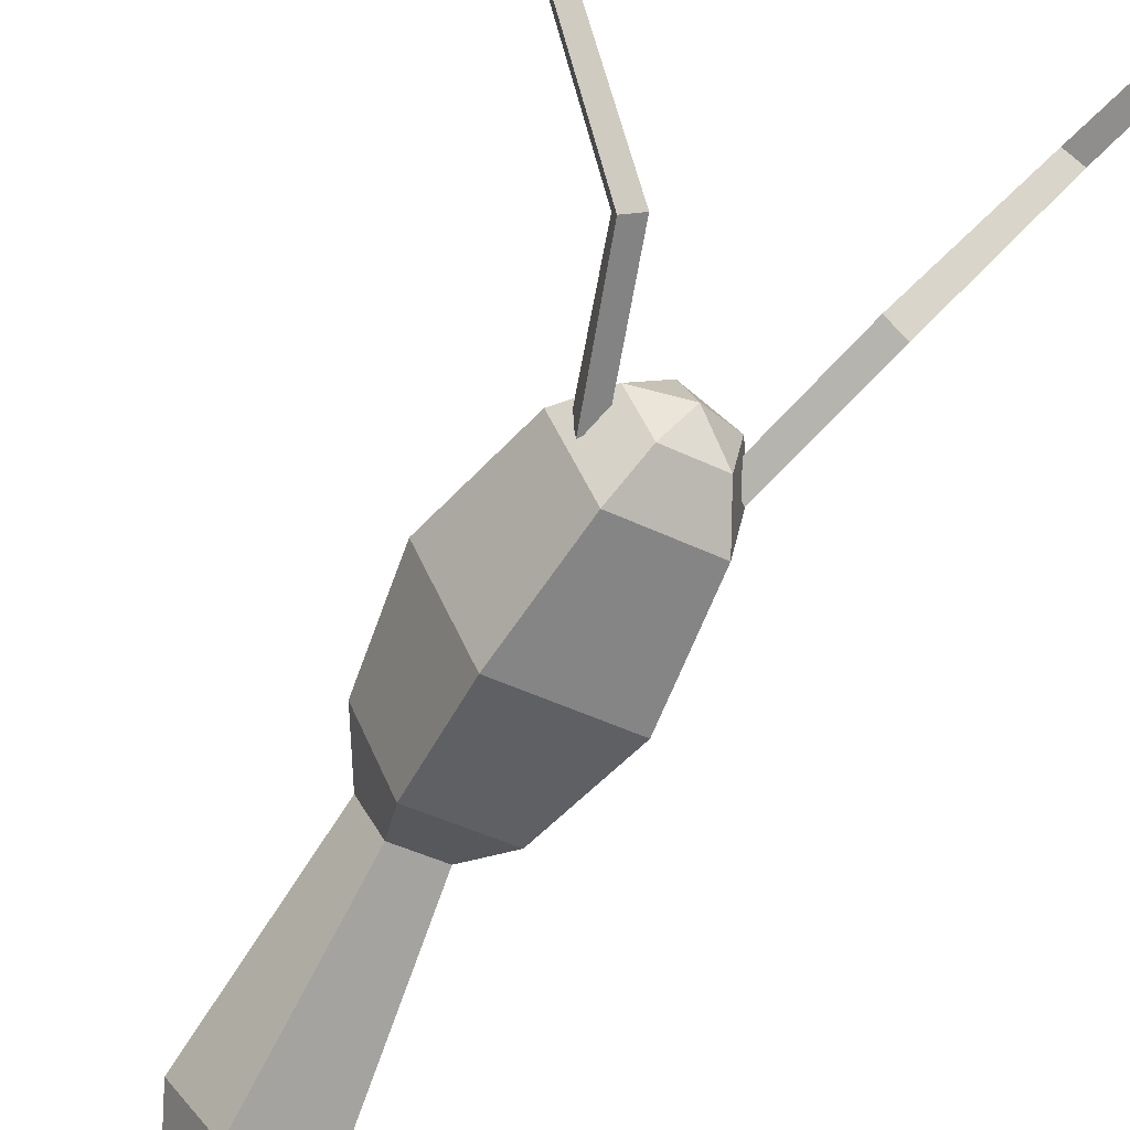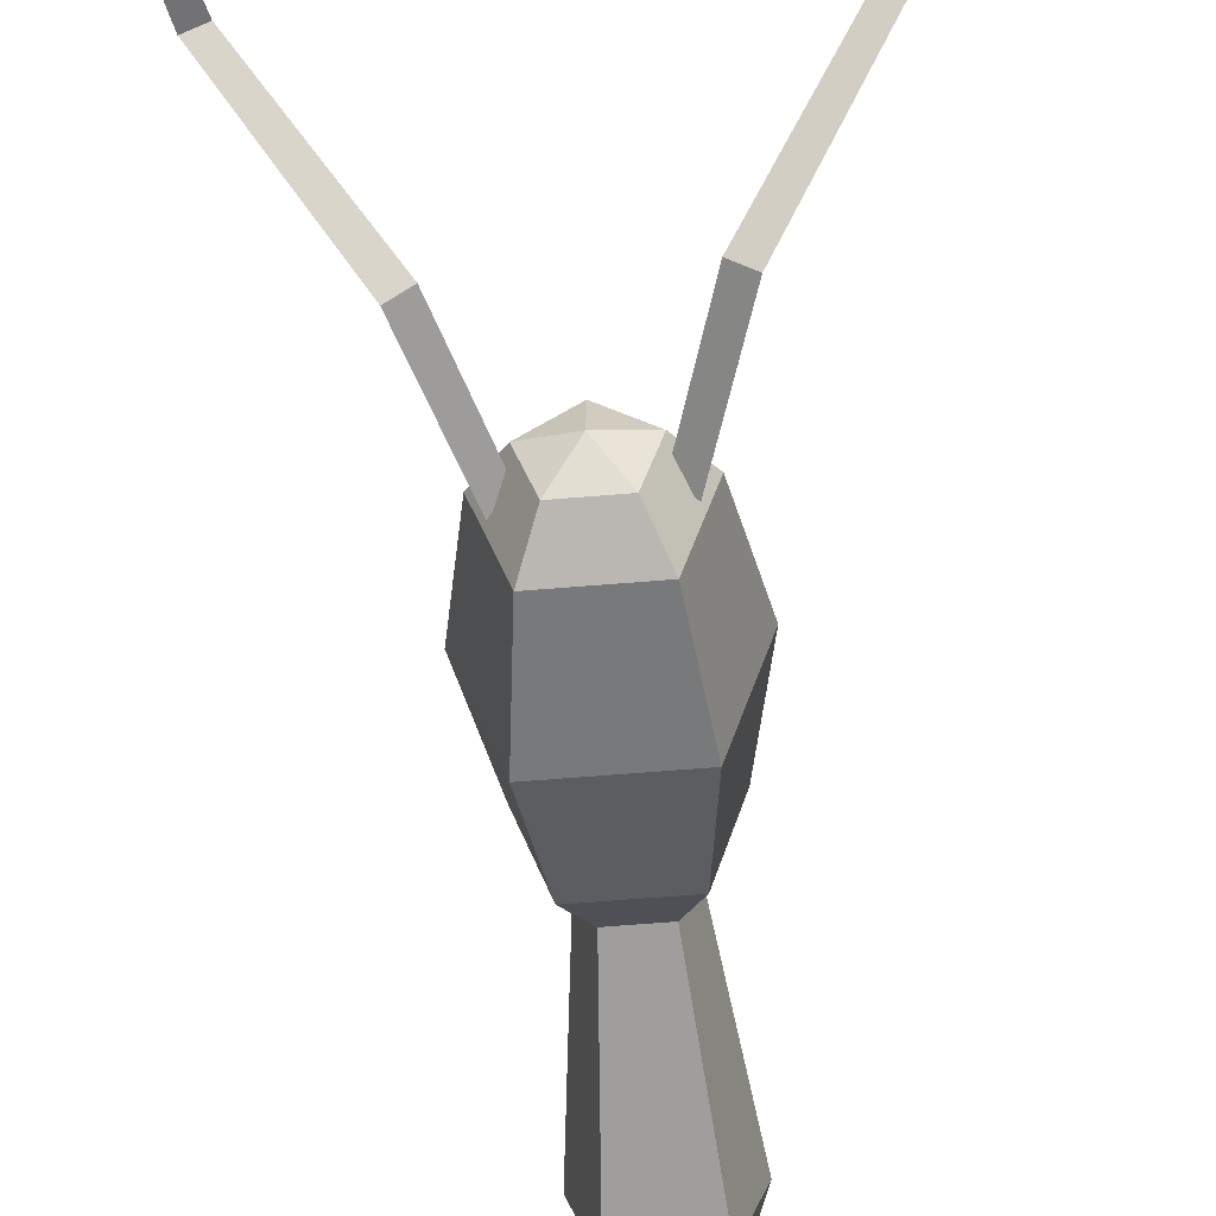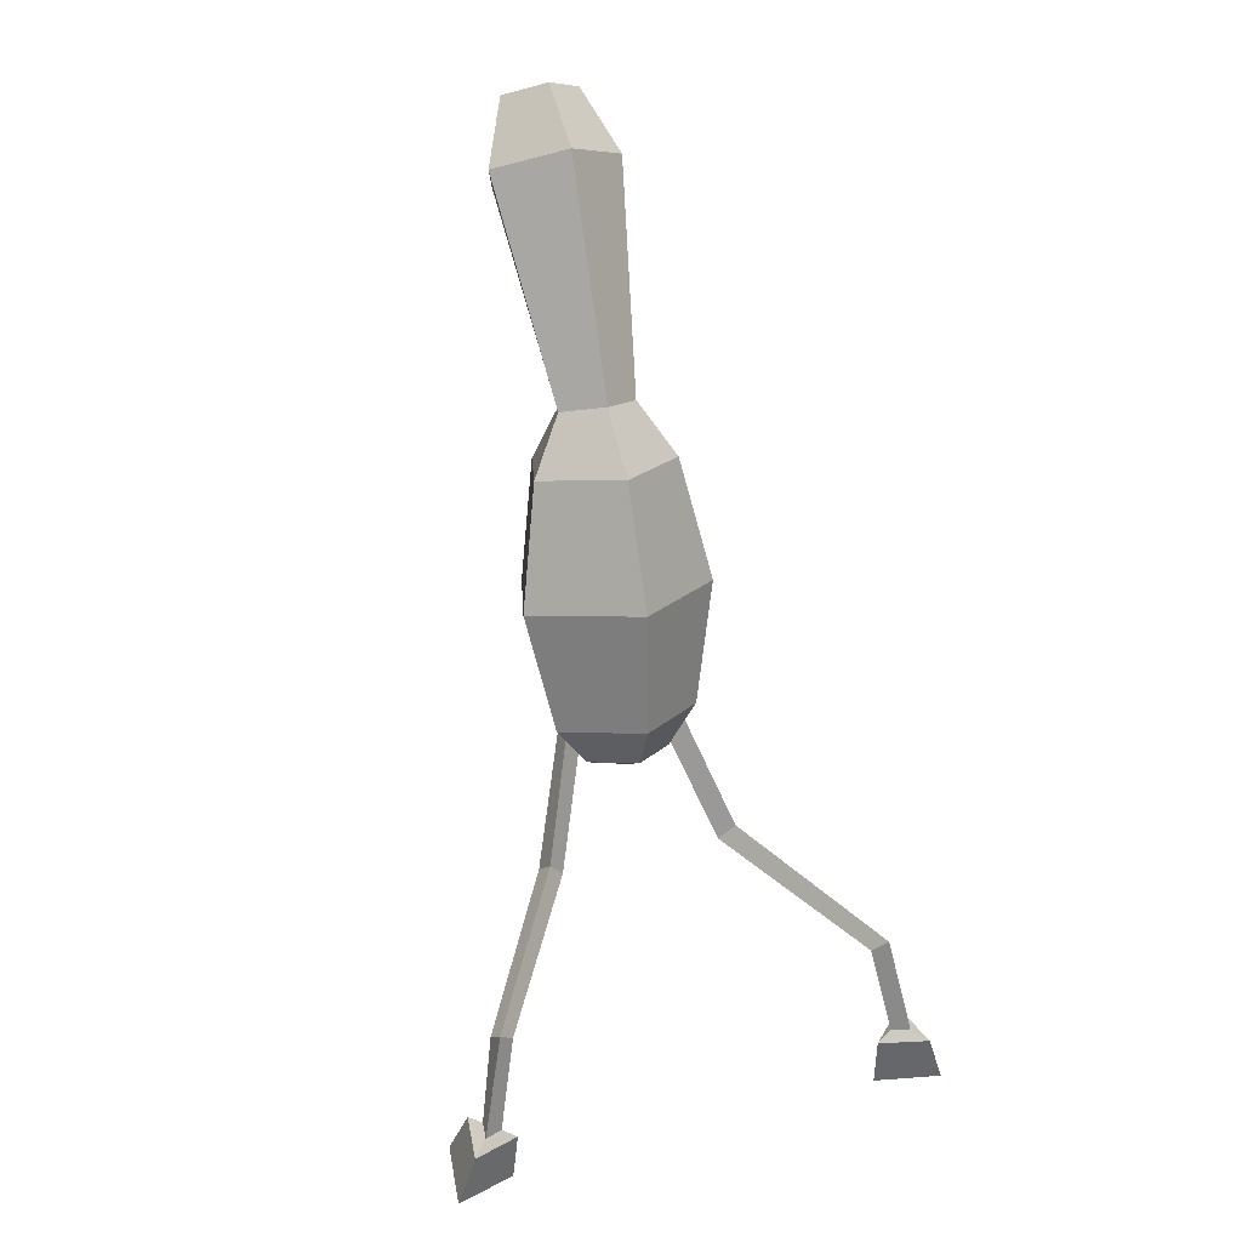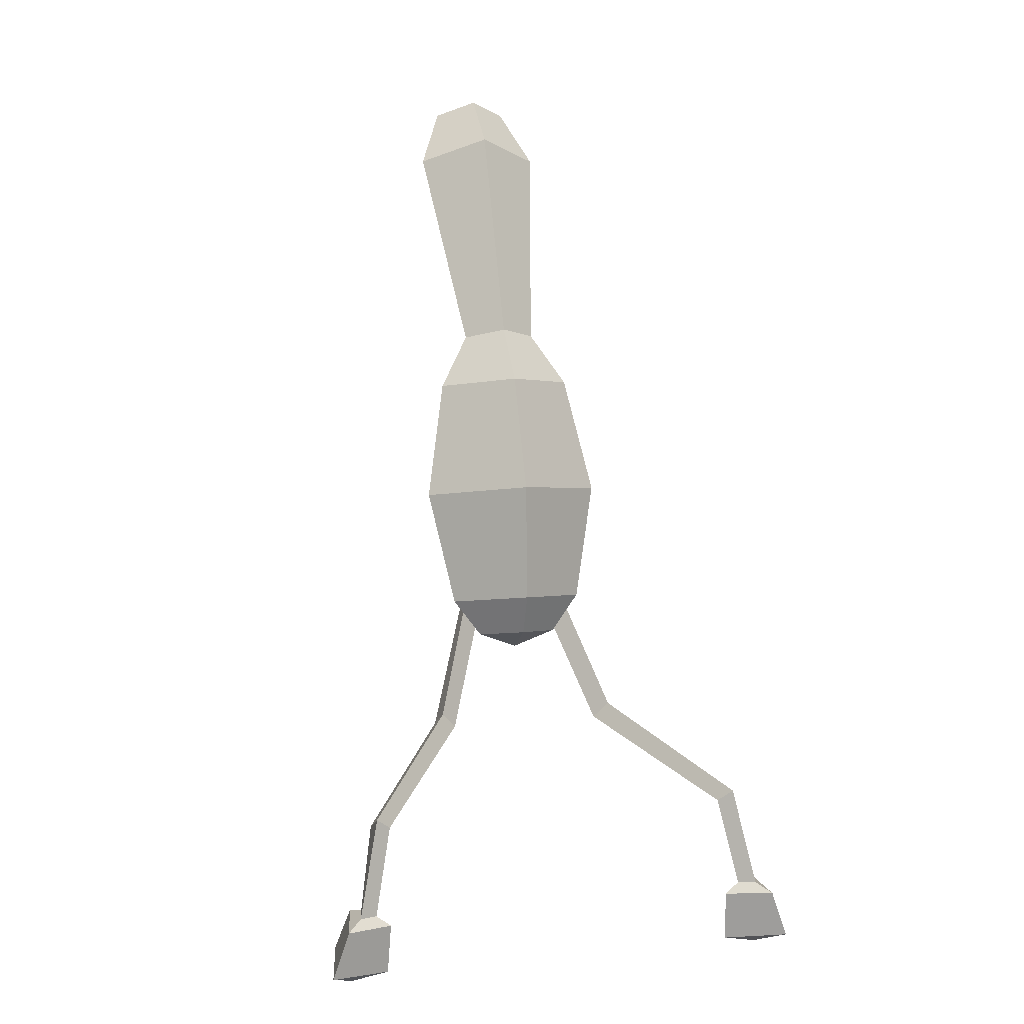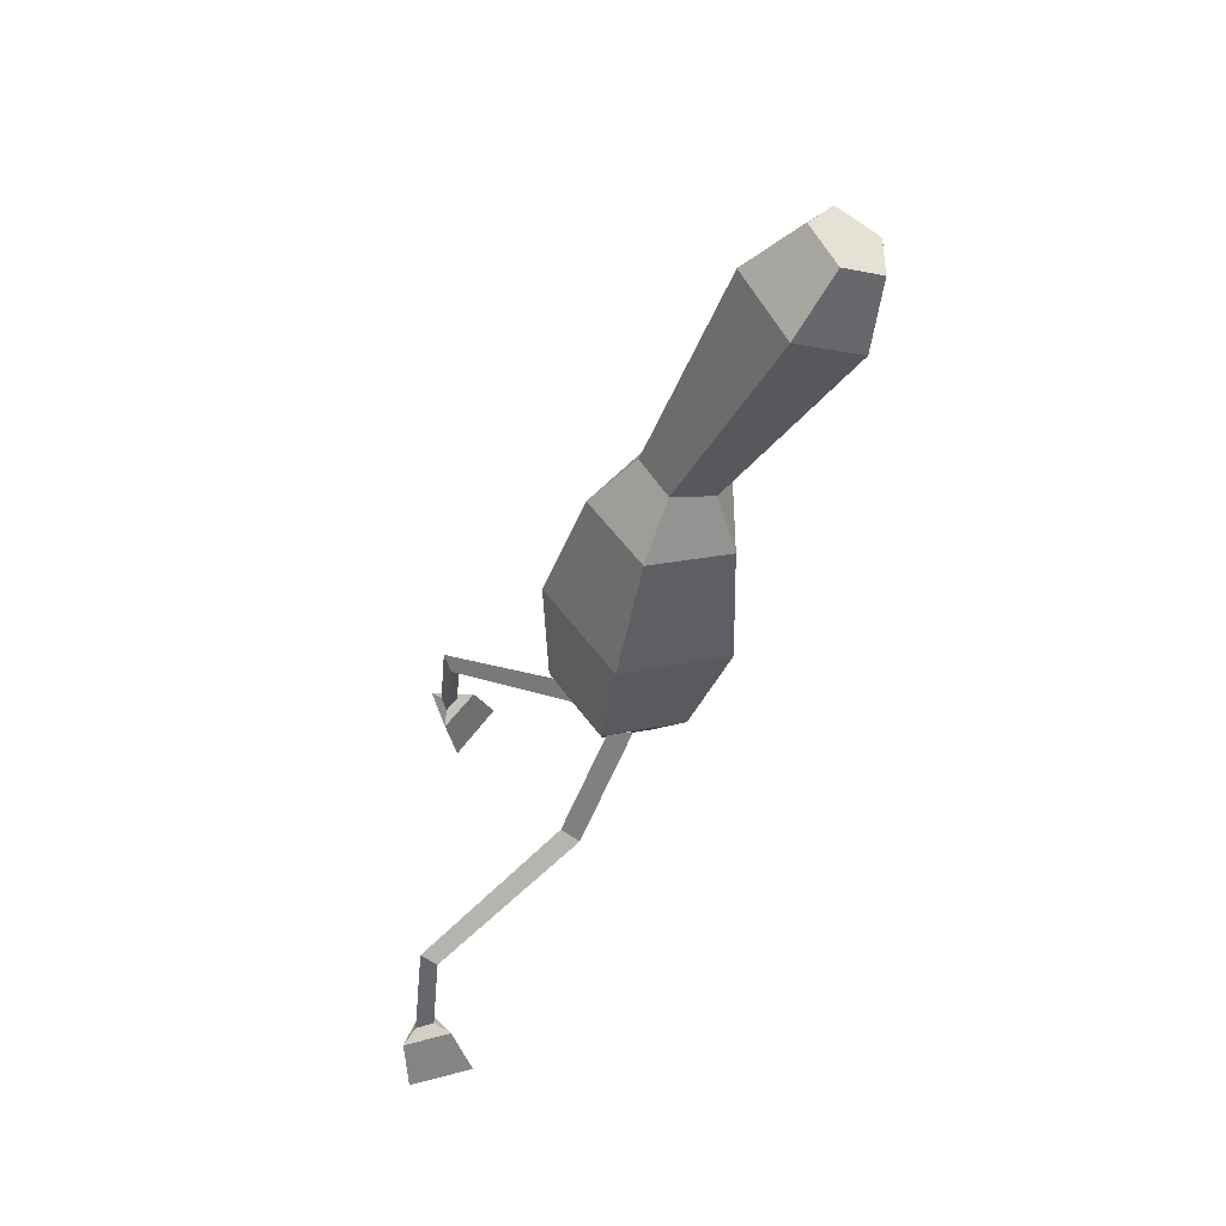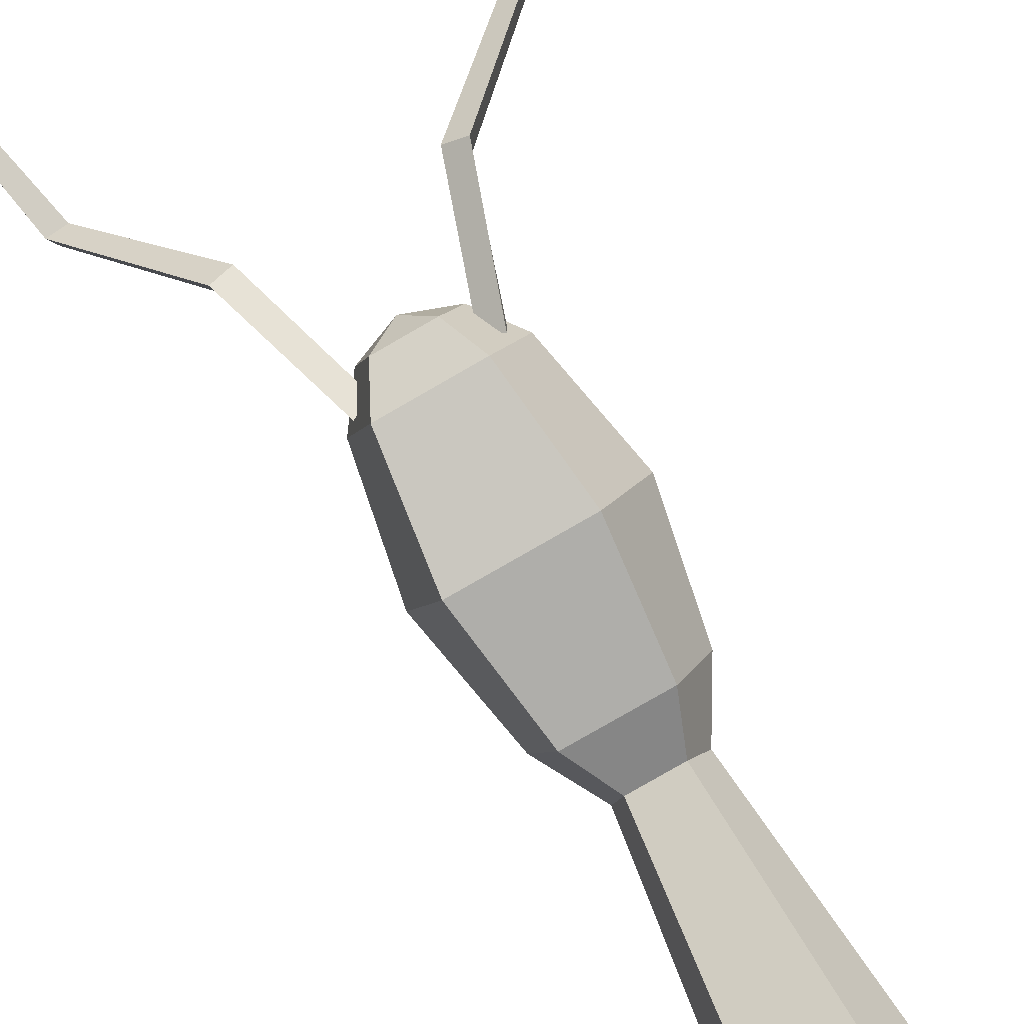
<metadata>
{"format":"obj","ext":"obj","renderer":"f3d","projection":"perspective","resolution":1024,"background":"white","views":[{"elev":-45.7,"azim":150.5,"up":"+Y"},{"elev":-38.3,"azim":-174.4,"up":"+Y"},{"elev":25.9,"azim":156.3,"up":"+Z"},{"elev":6.0,"azim":163.9,"up":"+Z"},{"elev":49.8,"azim":-91.9,"up":"+Z"},{"elev":-77.2,"azim":-149.1,"up":"+Y"}]}
</metadata>
<code>
g bfly3
v 0.03691 -0.0624 -0.1022
v 0.03769 -0.04626 -0.0996
v 0.06377 -0.01405 -0.1783
v 0.06653 -0.02741 -0.1873
v 0.03769 -0.04626 -0.0996
v 0.02494 -0.05267 -0.1076
v 0.05262 -0.01899 -0.1892
v 0.06377 -0.01405 -0.1783
v 0.02494 -0.05267 -0.1076
v 0.03691 -0.0624 -0.1022
v 0.06653 -0.02741 -0.1873
v 0.05262 -0.01899 -0.1892
v 0.03769 -0.04626 -0.0996
v 0.03691 -0.0624 -0.1022
v 0.03318 -0.05378 -0.1031
v 0.02494 -0.05267 -0.1076
v 0.03769 -0.04626 -0.0996
v 0.03318 -0.05378 -0.1031
v 0.03691 -0.0624 -0.1022
v 0.02494 -0.05267 -0.1076
v 0.03318 -0.05378 -0.1031
v 0.1618 0.04489 -0.3372
v 0.1722 0.0902 -0.3465
v 0.1533 0.0677 -0.3564
v 0.1722 0.0902 -0.3465
v 0.1284 0.07484 -0.3495
v 0.1533 0.0677 -0.3564
v 0.1284 0.07484 -0.3495
v 0.1618 0.04489 -0.3372
v 0.1533 0.0677 -0.3564
v 0.06653 -0.02741 -0.1873
v 0.06377 -0.01405 -0.1783
v 0.1367 0.07939 -0.2333
v 0.139 0.06762 -0.2408
v 0.06377 -0.01405 -0.1783
v 0.05262 -0.01899 -0.1892
v 0.1261 0.07391 -0.2412
v 0.1367 0.07939 -0.2333
v 0.05262 -0.01899 -0.1892
v 0.06653 -0.02741 -0.1873
v 0.139 0.06762 -0.2408
v 0.1261 0.07391 -0.2412
v 0.139 0.06762 -0.2408
v 0.1367 0.07939 -0.2333
v 0.1506 0.08547 -0.3045
v 0.1477 0.07259 -0.3019
v 0.1367 0.07939 -0.2333
v 0.1261 0.07391 -0.2412
v 0.1381 0.08127 -0.3046
v 0.1506 0.08547 -0.3045
v 0.1261 0.07391 -0.2412
v 0.139 0.06762 -0.2408
v 0.1477 0.07259 -0.3019
v 0.1381 0.08127 -0.3046
v 0.1534 0.05973 -0.3047
v 0.1612 0.09365 -0.3116
v 0.1722 0.0902 -0.3465
v 0.1618 0.04489 -0.3372
v 0.1612 0.09365 -0.3116
v 0.1276 0.08267 -0.3122
v 0.1284 0.07484 -0.3495
v 0.1722 0.0902 -0.3465
v 0.1276 0.08267 -0.3122
v 0.1534 0.05973 -0.3047
v 0.1618 0.04489 -0.3372
v 0.1284 0.07484 -0.3495
v 0.1477 0.07259 -0.3019
v 0.1506 0.08547 -0.3045
v 0.1612 0.09365 -0.3116
v 0.1534 0.05973 -0.3047
v 0.1506 0.08547 -0.3045
v 0.1381 0.08127 -0.3046
v 0.1276 0.08267 -0.3122
v 0.1612 0.09365 -0.3116
v 0.1381 0.08127 -0.3046
v 0.1477 0.07259 -0.3019
v 0.1534 0.05973 -0.3047
v 0.1276 0.08267 -0.3122
v -0.04499 -0.05871 -0.1004
v -0.07497 -0.02103 -0.1843
v -0.07063 -0.007988 -0.1754
v -0.04421 -0.04257 -0.09784
v -0.04421 -0.04257 -0.09784
v -0.07063 -0.007988 -0.1754
v -0.06046 -0.01389 -0.1868
v -0.03244 -0.05008 -0.1064
v -0.03244 -0.05008 -0.1064
v -0.06046 -0.01389 -0.1868
v -0.07497 -0.02103 -0.1843
v -0.04499 -0.05871 -0.1004
v -0.04421 -0.04257 -0.09784
v -0.04055 -0.05045 -0.1015
v -0.04499 -0.05871 -0.1004
v -0.03244 -0.05008 -0.1064
v -0.04055 -0.05045 -0.1015
v -0.04421 -0.04257 -0.09784
v -0.04499 -0.05871 -0.1004
v -0.04055 -0.05045 -0.1015
v -0.03244 -0.05008 -0.1064
v -0.1697 0.05984 -0.3301
v -0.16 0.08183 -0.3497
v -0.1764 0.1059 -0.339
v -0.1764 0.1059 -0.339
v -0.16 0.08183 -0.3497
v -0.1343 0.08669 -0.3438
v -0.1343 0.08669 -0.3438
v -0.16 0.08183 -0.3497
v -0.1697 0.05984 -0.3301
v -0.07497 -0.02103 -0.1843
v -0.1408 0.08024 -0.2348
v -0.1372 0.09175 -0.2274
v -0.07063 -0.007988 -0.1754
v -0.07063 -0.007988 -0.1754
v -0.1372 0.09175 -0.2274
v -0.1274 0.08535 -0.2357
v -0.06046 -0.01389 -0.1868
v -0.06046 -0.01389 -0.1868
v -0.1274 0.08535 -0.2357
v -0.1408 0.08024 -0.2348
v -0.07497 -0.02103 -0.1843
v -0.1408 0.08024 -0.2348
v -0.1516 0.08609 -0.2954
v -0.1535 0.09919 -0.298
v -0.1372 0.09175 -0.2274
v -0.1372 0.09175 -0.2274
v -0.1535 0.09919 -0.298
v -0.1414 0.09388 -0.2986
v -0.1274 0.08535 -0.2357
v -0.1274 0.08535 -0.2357
v -0.1414 0.09388 -0.2986
v -0.1516 0.08609 -0.2954
v -0.1408 0.08024 -0.2348
v -0.1586 0.0738 -0.298
v -0.1697 0.05984 -0.3301
v -0.1764 0.1059 -0.339
v -0.1636 0.1083 -0.3047
v -0.1636 0.1083 -0.3047
v -0.1764 0.1059 -0.339
v -0.1343 0.08669 -0.3438
v -0.1312 0.09435 -0.3066
v -0.1312 0.09435 -0.3066
v -0.1343 0.08669 -0.3438
v -0.1697 0.05984 -0.3301
v -0.1586 0.0738 -0.298
v -0.1516 0.08609 -0.2954
v -0.1586 0.0738 -0.298
v -0.1636 0.1083 -0.3047
v -0.1535 0.09919 -0.298
v -0.1535 0.09919 -0.298
v -0.1636 0.1083 -0.3047
v -0.1312 0.09435 -0.3066
v -0.1414 0.09388 -0.2986
v -0.1414 0.09388 -0.2986
v -0.1312 0.09435 -0.3066
v -0.1586 0.0738 -0.298
v -0.1516 0.08609 -0.2954
v 0.0001287 -0.06258 0.1209
v 0.0007956 -0.1176 0.275
v -0.04614 -0.1452 0.2599
v -0.02762 -0.08036 0.1154
v -0.02762 -0.08036 0.1154
v -0.04614 -0.1452 0.2599
v -0.03072 -0.1931 0.2341
v -0.01849 -0.1109 0.1055
v -0.01849 -0.1109 0.1055
v -0.03072 -0.1931 0.2341
v 0.02574 -0.195 0.2332
v 0.0149 -0.1121 0.1049
v 0.0149 -0.1121 0.1049
v 0.02574 -0.195 0.2332
v 0.04522 -0.1484 0.2585
v 0.02641 -0.08218 0.1144
v 0.02641 -0.08218 0.1144
v 0.04522 -0.1484 0.2585
v 0.0007956 -0.1176 0.275
v 0.0001287 -0.06258 0.1209
v -0.0336 -0.03811 -0.1195
v -0.004258 -0.04695 -0.1325
v -0.002977 -0.01768 -0.1167
v -0.02346 -0.07313 -0.1252
v -0.004258 -0.04695 -0.1325
v -0.0336 -0.03811 -0.1195
v 0.01343 -0.07436 -0.126
v -0.004258 -0.04695 -0.1325
v -0.02346 -0.07313 -0.1252
v 0.02608 -0.04009 -0.1207
v -0.004258 -0.04695 -0.1325
v 0.01343 -0.07436 -0.126
v -0.002977 -0.01768 -0.1167
v -0.004258 -0.04695 -0.1325
v 0.02608 -0.04009 -0.1207
v -4.885e-05 -0.1558 0.3083
v -0.001126 -0.1808 0.2948
v -0.02784 -0.1722 0.2994
v -0.01872 -0.2005 0.2841
v 0.01472 -0.2017 0.2836
v 0.02626 -0.174 0.2985
v 0 0 0
v 0.0005896 -0.02979 0.08296
v -0.05093 -0.06416 0.07823
v -0.06875 -0.04619 -0.006427
v -0.06875 -0.04619 -0.006427
v -0.05093 -0.06416 0.07823
v -0.03387 -0.1231 0.0686
v -0.04561 -0.1243 -0.01927
v -0.04561 -0.1243 -0.01927
v -0.03387 -0.1231 0.0686
v 0.0282 -0.1252 0.06738
v 0.03647 -0.127 -0.02088
v 0.03647 -0.127 -0.02088
v 0.0282 -0.1252 0.06738
v 0.04949 -0.06749 0.07626
v 0.0652 -0.05064 -0.009057
v 0.0652 -0.05064 -0.009057
v 0.04949 -0.06749 0.07626
v 0.0005896 -0.02979 0.08296
v 0 0 0
v 0.04522 -0.1484 0.2585
v 0.02626 -0.174 0.2985
v -4.885e-05 -0.1558 0.3083
v 0.0007956 -0.1176 0.275
v 0.02574 -0.195 0.2332
v 0.01472 -0.2017 0.2836
v 0.02626 -0.174 0.2985
v 0.04522 -0.1484 0.2585
v -0.03072 -0.1931 0.2341
v -0.01872 -0.2005 0.2841
v 0.01472 -0.2017 0.2836
v 0.02574 -0.195 0.2332
v -0.04614 -0.1452 0.2599
v -0.02784 -0.1722 0.2994
v -0.01872 -0.2005 0.2841
v -0.03072 -0.1931 0.2341
v 0.0007956 -0.1176 0.275
v -4.885e-05 -0.1558 0.3083
v -0.02784 -0.1722 0.2994
v -0.04614 -0.1452 0.2599
v -0.002977 -0.01768 -0.1167
v -0.001838 -0.002766 -0.08671
v -0.05336 -0.03713 -0.09145
v -0.0336 -0.03811 -0.1195
v -0.0336 -0.03811 -0.1195
v -0.05336 -0.03713 -0.09145
v -0.0363 -0.09607 -0.1011
v -0.02346 -0.07313 -0.1252
v -0.02346 -0.07313 -0.1252
v -0.0363 -0.09607 -0.1011
v 0.02577 -0.09813 -0.1023
v 0.01343 -0.07436 -0.126
v 0.01343 -0.07436 -0.126
v 0.02577 -0.09813 -0.1023
v 0.04706 -0.04047 -0.09342
v 0.02608 -0.04009 -0.1207
v 0.02608 -0.04009 -0.1207
v 0.04706 -0.04047 -0.09342
v -0.001838 -0.002766 -0.08671
v -0.002977 -0.01768 -0.1167
v 0.0005896 -0.02979 0.08296
v 0.0001287 -0.06258 0.1209
v -0.02762 -0.08036 0.1154
v -0.05093 -0.06416 0.07823
v -0.05093 -0.06416 0.07823
v -0.02762 -0.08036 0.1154
v -0.01849 -0.1109 0.1055
v -0.03387 -0.1231 0.0686
v -0.03387 -0.1231 0.0686
v -0.01849 -0.1109 0.1055
v 0.0149 -0.1121 0.1049
v 0.0282 -0.1252 0.06738
v 0.0282 -0.1252 0.06738
v 0.0149 -0.1121 0.1049
v 0.02641 -0.08218 0.1144
v 0.04949 -0.06749 0.07626
v 0.04949 -0.06749 0.07626
v 0.02641 -0.08218 0.1144
v 0.0001287 -0.06258 0.1209
v 0.0005896 -0.02979 0.08296
v -0.001838 -0.002766 -0.08671
v 0 0 0
v -0.06875 -0.04619 -0.006427
v -0.05336 -0.03713 -0.09145
v -0.05336 -0.03713 -0.09145
v -0.06875 -0.04619 -0.006427
v -0.04561 -0.1243 -0.01927
v -0.0363 -0.09607 -0.1011
v -0.0363 -0.09607 -0.1011
v -0.04561 -0.1243 -0.01927
v 0.03647 -0.127 -0.02088
v 0.02577 -0.09813 -0.1023
v 0.02577 -0.09813 -0.1023
v 0.03647 -0.127 -0.02088
v 0.0652 -0.05064 -0.009057
v 0.04706 -0.04047 -0.09342
v 0.04706 -0.04047 -0.09342
v 0.0652 -0.05064 -0.009057
v 0 0 0
v -0.001838 -0.002766 -0.08671
g bfly3_0
f 3 2 1
f 4 3 1
f 7 6 5
f 8 7 5
f 11 10 9
f 12 11 9
f 15 14 13
f 18 17 16
f 21 20 19
f 24 23 22
f 27 26 25
f 30 29 28
f 33 32 31
f 34 33 31
f 37 36 35
f 38 37 35
f 41 40 39
f 42 41 39
f 45 44 43
f 46 45 43
f 49 48 47
f 50 49 47
f 53 52 51
f 54 53 51
f 57 56 55
f 58 57 55
f 61 60 59
f 62 61 59
f 65 64 63
f 66 65 63
f 69 68 67
f 70 69 67
f 73 72 71
f 74 73 71
f 77 76 75
f 78 77 75
f 81 80 79
f 82 81 79
f 85 84 83
f 86 85 83
f 89 88 87
f 90 89 87
f 93 92 91
f 96 95 94
f 99 98 97
f 102 101 100
f 105 104 103
f 108 107 106
f 111 110 109
f 112 111 109
f 115 114 113
f 116 115 113
f 119 118 117
f 120 119 117
f 123 122 121
f 124 123 121
f 127 126 125
f 128 127 125
f 131 130 129
f 132 131 129
f 135 134 133
f 136 135 133
f 139 138 137
f 140 139 137
f 143 142 141
f 144 143 141
f 147 146 145
f 148 147 145
f 151 150 149
f 152 151 149
f 155 154 153
f 156 155 153
f 159 158 157
f 160 159 157
f 163 162 161
f 164 163 161
f 167 166 165
f 168 167 165
f 171 170 169
f 172 171 169
f 175 174 173
f 176 175 173
f 179 178 177
f 182 181 180
f 185 184 183
f 188 187 186
f 191 190 189
f 194 193 192
f 195 193 194
f 196 193 195
f 197 193 196
f 192 193 197
f 200 199 198
f 201 200 198
f 204 203 202
f 205 204 202
f 208 207 206
f 209 208 206
f 212 211 210
f 213 212 210
f 216 215 214
f 217 216 214
f 220 219 218
f 221 220 218
f 224 223 222
f 225 224 222
f 228 227 226
f 229 228 226
f 232 231 230
f 233 232 230
f 236 235 234
f 237 236 234
f 240 239 238
f 241 240 238
f 244 243 242
f 245 244 242
f 248 247 246
f 249 248 246
f 252 251 250
f 253 252 250
f 256 255 254
f 257 256 254
f 260 259 258
f 261 260 258
f 264 263 262
f 265 264 262
f 268 267 266
f 269 268 266
f 272 271 270
f 273 272 270
f 276 275 274
f 277 276 274
f 280 279 278
f 281 280 278
f 284 283 282
f 285 284 282
f 288 287 286
f 289 288 286
f 292 291 290
f 293 292 290
f 296 295 294
f 297 296 294

</code>
